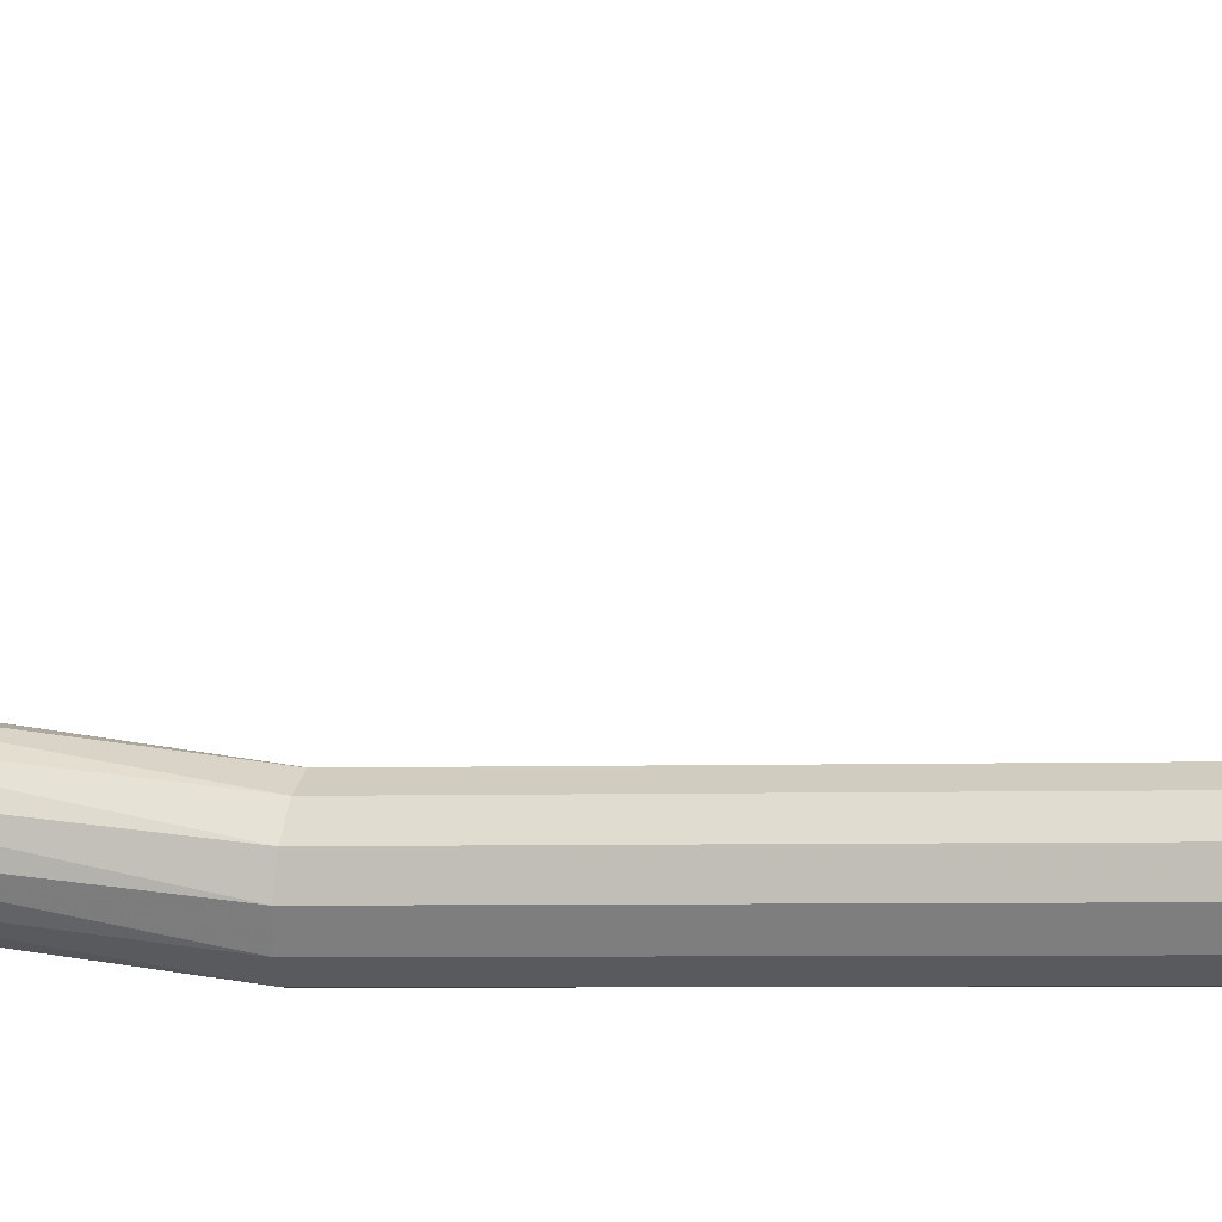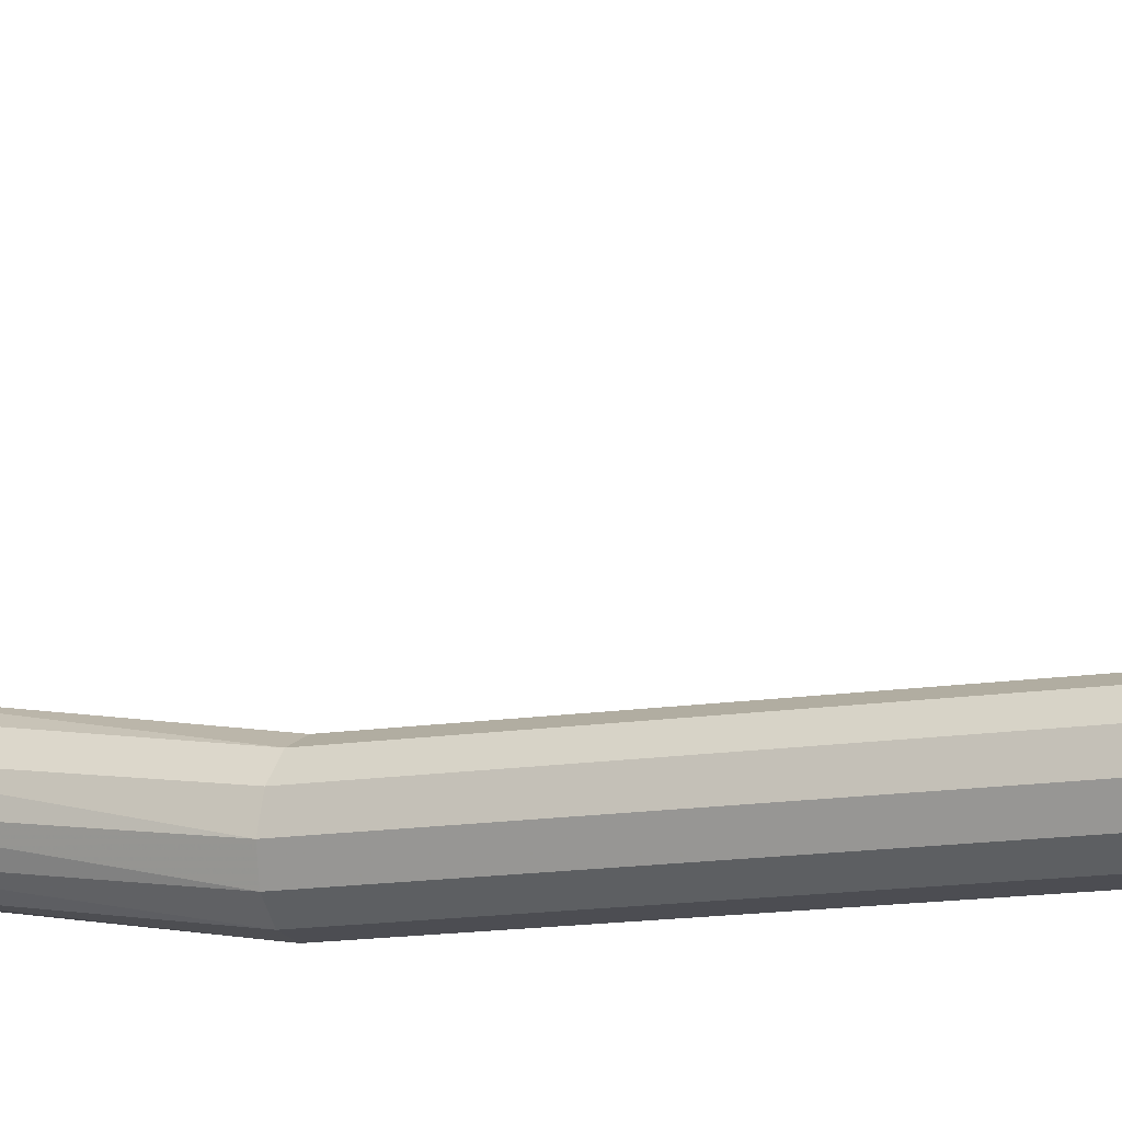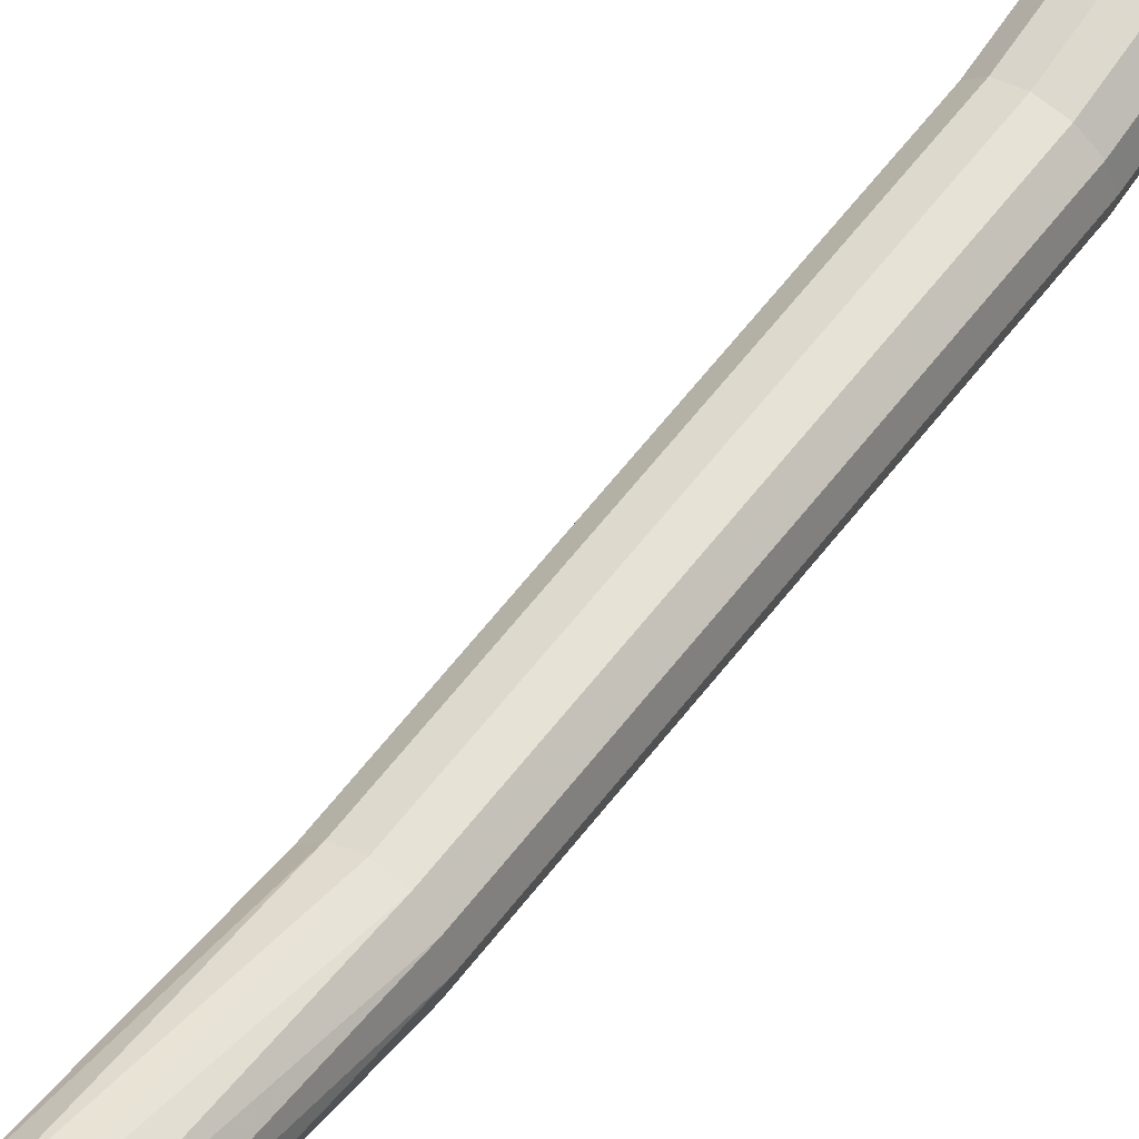
<metadata>
{"format":"obj","ext":"obj","renderer":"f3d","projection":"perspective","resolution":1024,"background":"white","views":[{"elev":12.8,"azim":-76.3,"up":"+Y"},{"elev":-1.4,"azim":-63.9,"up":"+Y"},{"elev":52.0,"azim":-144.0,"up":"+Y"}]}
</metadata>
<code>
v -0.2455 0.1912 0.675
v -0.2476 0.1962 0.6757
v -0.2506 0.1941 0.733
v -0.2574 0.2001 0.6763
v -0.2612 0.1941 0.733
v -0.2559 0.1955 0.733
v -0.252 0.1995 0.6762
v -0.252 0.2062 0.6261
v -0.2574 0.2068 0.6265
v -0.2476 0.203 0.6254
v -0.2455 0.198 0.6246
v -0.2476 0.2028 0.6265
v -0.252 0.2061 0.627
v -0.2574 0.2067 0.6271
v -0.2664 0.2222 0.9614
v -0.2657 0.1937 0.6753
v -0.2664 0.185 0.7325
v -0.265 0.1903 0.7328
v -0.2624 0.198 0.676
v -0.2544 0.1861 0.6233
v -0.2494 0.1883 0.6233
v -0.2494 0.1883 0.6237
v -0.2544 0.186 0.624
v -0.2598 0.1868 0.6237
v -0.2598 0.1867 0.6241
v -0.2544 0.1794 0.6732
v -0.2598 0.1801 0.6733
v -0.2642 0.1833 0.6738
v -0.2612 0.1759 0.732
v -0.265 0.1797 0.7322
v -0.2663 0.1883 0.6745
v -0.2663 0.1949 0.6253
v -0.2642 0.1899 0.6246
v -0.2612 0.2136 0.9642
v -0.2612 0.1834 0.8495
v -0.2559 0.2123 0.9646
v -0.2559 0.182 0.8497
v -0.2506 0.2136 0.9642
v -0.2506 0.1834 0.8495
v -0.2559 0.1745 0.7319
v -0.2506 0.1759 0.732
v -0.2494 0.1815 0.6735
v -0.2468 0.1797 0.7322
v -0.2468 0.1872 0.849
v -0.2468 0.2173 0.963
v -0.2454 0.2222 0.9614
v -0.2468 0.2271 0.9597
v -0.2468 0.1976 0.8476
v -0.2454 0.1924 0.8483
v -0.2454 0.185 0.7325
v -0.2461 0.1859 0.6742
v -0.2494 0.1882 0.6243
v -0.2494 0.1882 0.624
v -0.2461 0.1925 0.625
v -0.2462 0.1926 0.6238
v -0.2642 0.19 0.6244
v -0.2663 0.1949 0.6252
v -0.2657 0.2003 0.626
v -0.2657 0.2003 0.6261
v -0.2624 0.2046 0.6264
v -0.2624 0.2046 0.6268
v -0.265 0.1872 0.849
v -0.2664 0.1924 0.8483
v -0.265 0.2173 0.963
v -0.2455 0.1979 0.6258
v -0.2468 0.2363 1.009
v -0.265 0.2363 1.009
v -0.2559 0.2316 1.011
v -0.2559 0.2507 1.003
v -0.265 0.2459 1.005
v -0.2506 0.2328 1.011
v -0.2612 0.2494 1.004
v -0.2454 0.2411 1.007
v -0.2468 0.2459 1.005
v -0.2612 0.2328 1.011
v -0.2664 0.2411 1.007
v -0.2506 0.2494 1.004
v -0.2508 0.2025 0.5449
v -0.2506 0.2049 0.5377
v -0.2502 0.204 0.5441
v -0.2553 0.1986 0.5421
v -0.2558 0.1987 0.5404
v -0.2555 0.1991 0.5386
v -0.2547 0.1999 0.5372
v -0.2543 0.199 0.5436
v -0.2535 0.2009 0.5363
v -0.2531 0.1997 0.5447
v -0.2523 0.2023 0.5361
v -0.25 0.2052 0.5428
v -0.2502 0.2057 0.5393
v -0.25 0.2058 0.5411
v -0.2518 0.201 0.5451
v -0.2513 0.2037 0.5366
v -0.2533 0.2185 0.5162
v -0.2631 0.2223 0.5172
v -0.2577 0.2217 0.5169
v -0.2655 0.2023 0.5144
v -0.272 0.2104 0.5159
v -0.2714 0.2158 0.5167
v -0.2699 0.2055 0.5151
v -0.2601 0.2017 0.514
v -0.2551 0.2038 0.5141
v -0.2518 0.2082 0.5146
v -0.2681 0.2201 0.5172
v -0.2512 0.2135 0.5153
v -0.2612 0.2308 0.9585
v -0.2612 0.2014 0.8471
v -0.265 0.2271 0.9597
v -0.265 0.1976 0.8476
v -0.2506 0.2014 0.8471
v -0.2559 0.2028 0.8469
v -0.2506 0.2308 0.9585
v -0.2559 0.2321 0.9581
v -0.2468 0.1903 0.7328
f 66 67 68
f 67 69 70
f 66 68 71
f 69 72 70
f 66 73 74
f 75 68 67
f 69 67 66
f 70 76 67
f 74 77 69
f 74 69 66
f 78 79 80
f 81 82 83
f 81 83 84
f 85 81 84
f 85 84 86
f 87 85 86
f 78 88 79
f 89 90 91
f 78 92 87
f 87 86 88
f 93 79 88
f 78 87 88
f 80 79 90
f 89 80 90
f 94 95 96
f 97 98 99
f 100 98 97
f 94 99 95
f 101 97 102
f 97 103 102
f 99 104 95
f 94 105 103
f 97 94 103
f 99 94 97
f 106 107 108
f 109 108 107
f 110 111 112
f 113 112 111
f 114 1 2
f 2 3 114
f 4 5 6
f 6 7 4
f 8 96 9
f 95 9 96
f 10 11 94
f 105 94 11
f 10 94 8
f 96 8 94
f 12 10 13
f 8 13 10
f 14 13 9
f 8 9 13
f 7 13 4
f 14 4 13
f 7 2 13
f 12 13 2
f 7 3 2
f 3 7 6
f 6 111 3
f 110 3 111
f 5 107 6
f 111 6 107
f 107 106 111
f 113 111 106
f 69 113 72
f 106 72 113
f 72 106 70
f 108 70 106
f 70 108 76
f 15 76 108
f 16 17 18
f 18 19 16
f 20 82 81
f 81 21 20
f 22 20 21
f 20 23 24
f 25 24 23
f 26 27 23
f 25 23 27
f 28 29 30
f 30 31 28
f 32 33 31
f 28 31 33
f 33 25 28
f 27 28 25
f 27 29 28
f 34 35 36
f 37 36 35
f 36 68 34
f 75 34 68
f 68 36 71
f 38 71 36
f 37 39 36
f 38 36 39
f 37 40 39
f 41 39 40
f 40 37 29
f 35 29 37
f 29 27 40
f 40 27 26
f 26 41 40
f 42 41 26
f 41 42 43
f 43 44 41
f 39 41 44
f 38 39 45
f 44 45 39
f 71 38 66
f 45 66 38
f 66 45 73
f 46 73 45
f 47 74 46
f 73 46 74
f 48 47 49
f 46 49 47
f 46 45 49
f 44 49 45
f 43 50 44
f 49 44 50
f 51 50 43
f 43 42 51
f 52 53 54
f 54 51 52
f 42 52 51
f 52 42 23
f 26 23 42
f 23 53 52
f 23 20 53
f 22 53 20
f 55 54 22
f 53 22 54
f 55 22 21
f 92 55 21
f 92 21 87
f 87 21 85
f 21 81 85
f 78 55 92
f 80 55 78
f 103 91 90
f 88 103 93
f 88 102 103
f 86 102 88
f 93 103 79
f 79 103 90
f 55 89 91
f 89 55 80
f 84 102 86
f 102 84 83
f 102 83 101
f 101 83 82
f 82 20 101
f 101 20 97
f 24 97 20
f 56 57 100
f 98 100 57
f 56 100 24
f 97 24 100
f 25 33 24
f 56 24 33
f 56 33 57
f 32 57 33
f 57 32 58
f 59 58 32
f 58 99 57
f 98 57 99
f 104 99 60
f 58 60 99
f 61 60 59
f 58 59 60
f 19 61 16
f 59 16 61
f 32 31 59
f 16 59 31
f 31 17 16
f 17 31 30
f 30 62 17
f 63 17 62
f 62 30 35
f 29 35 30
f 64 62 34
f 35 34 62
f 64 34 67
f 75 67 34
f 15 64 76
f 67 76 64
f 63 62 15
f 64 15 62
f 109 63 108
f 15 108 63
f 109 18 63
f 17 63 18
f 18 109 5
f 107 5 109
f 5 19 18
f 19 5 4
f 14 61 4
f 19 4 61
f 14 9 61
f 60 61 9
f 95 104 9
f 60 9 104
f 105 91 103
f 105 11 91
f 11 55 91
f 65 54 11
f 55 11 54
f 11 10 65
f 12 65 10
f 12 2 65
f 1 65 2
f 54 65 51
f 1 51 65
f 1 50 51
f 50 1 114
f 48 49 114
f 50 114 49
f 48 114 110
f 3 110 114
f 110 112 48
f 47 48 112
f 74 47 77
f 112 77 47
f 77 112 69
f 113 69 112

</code>
